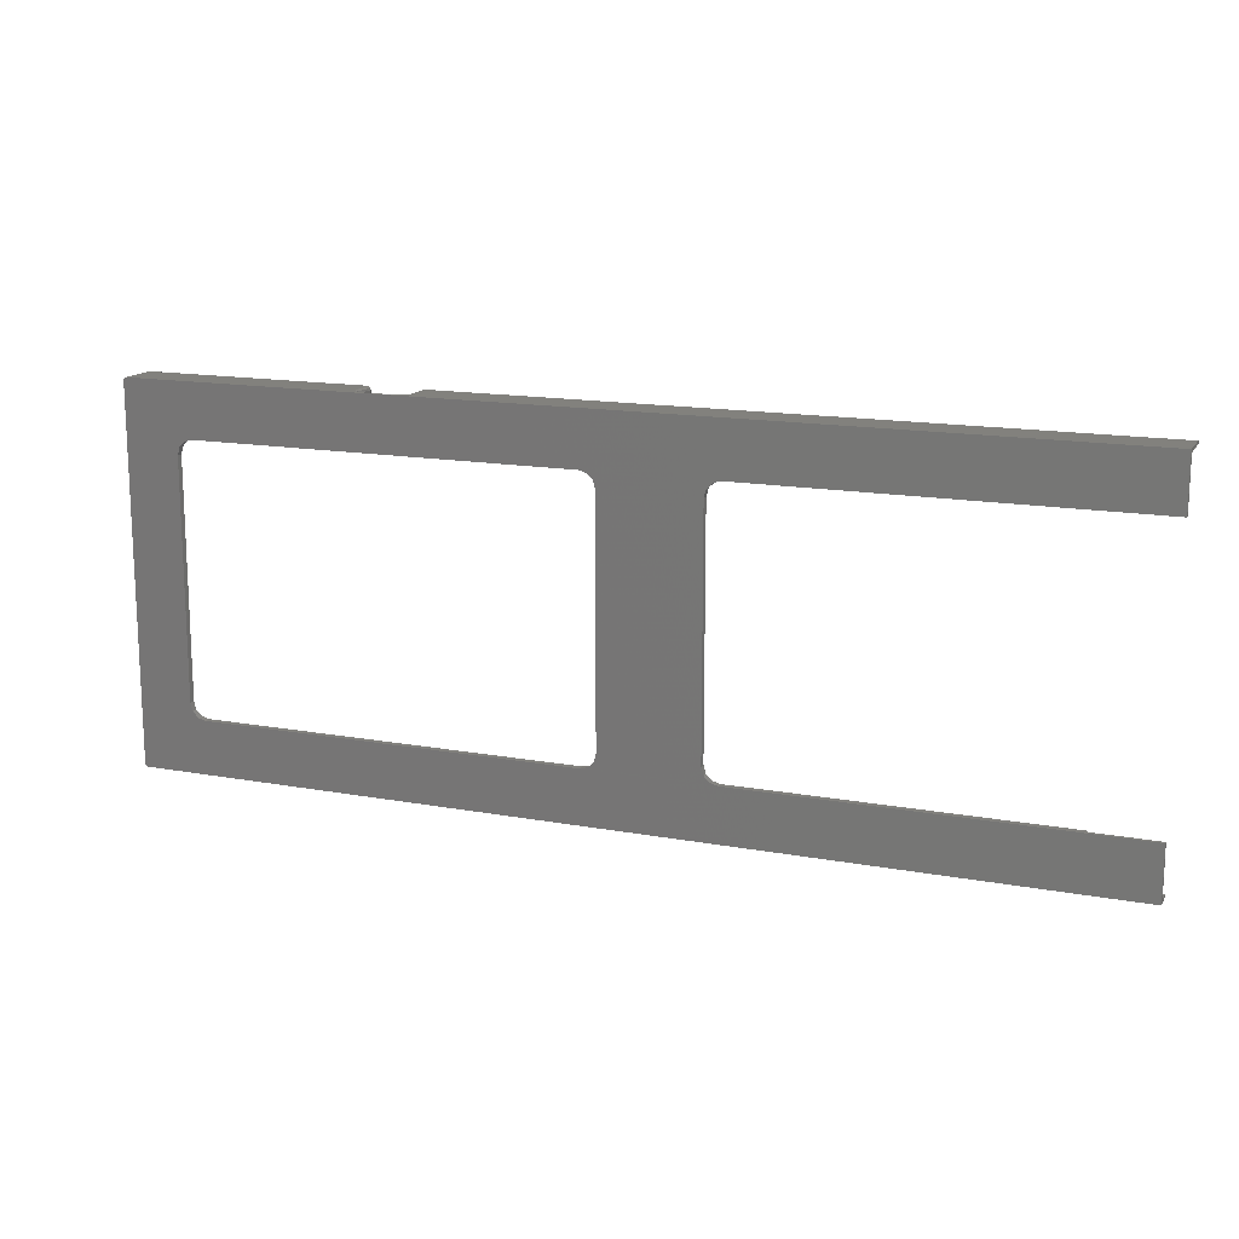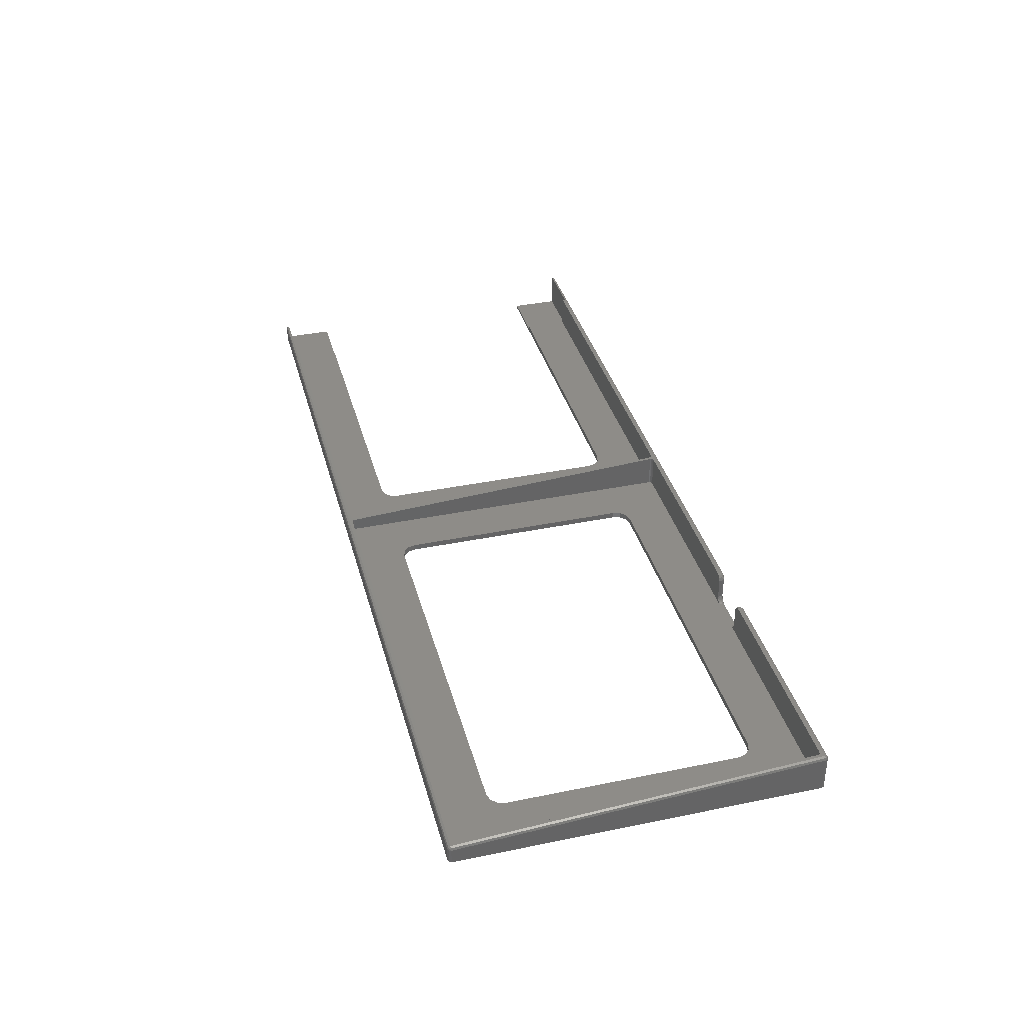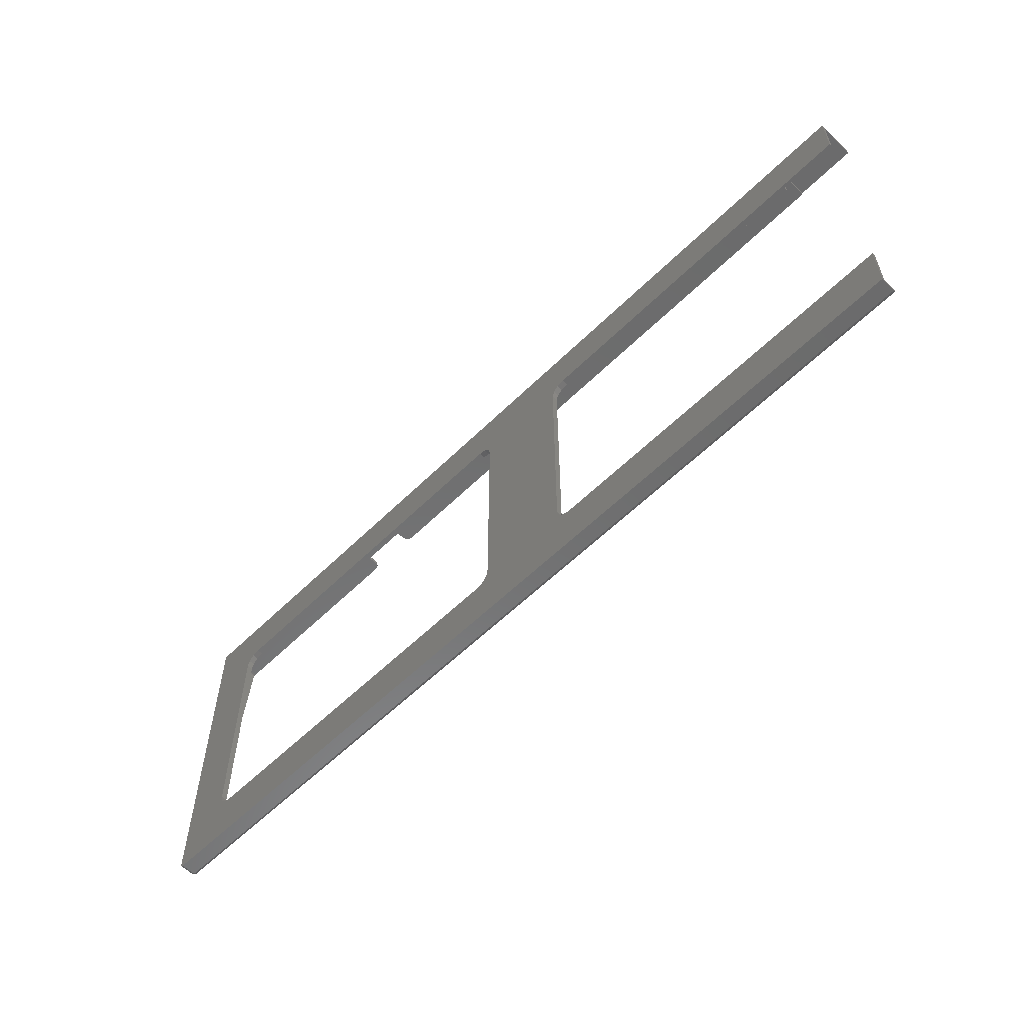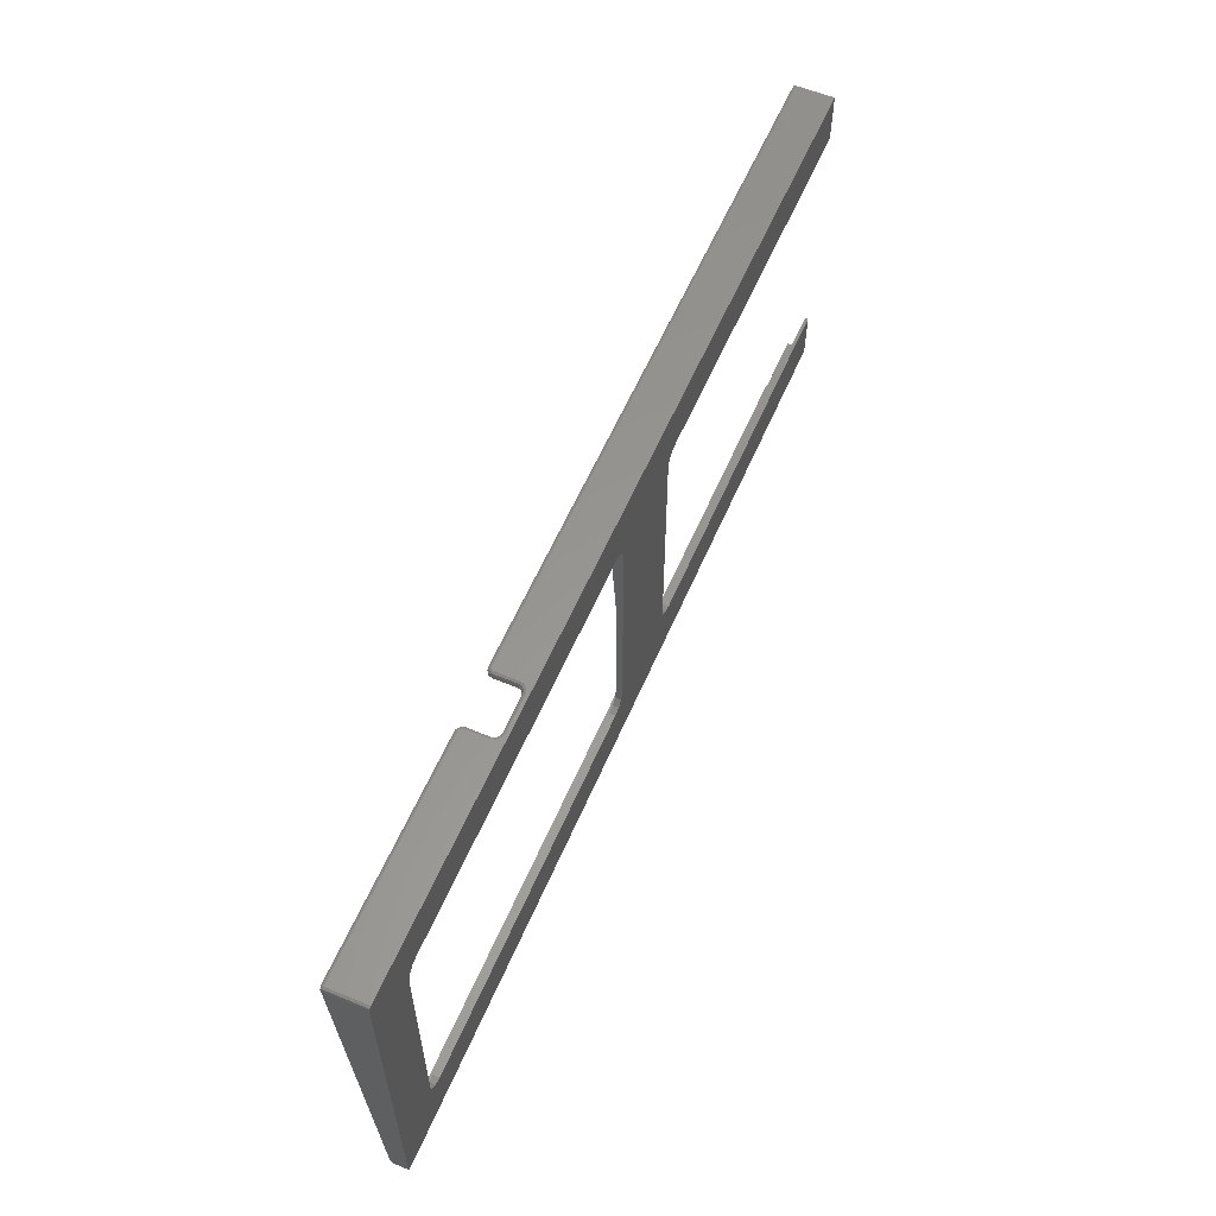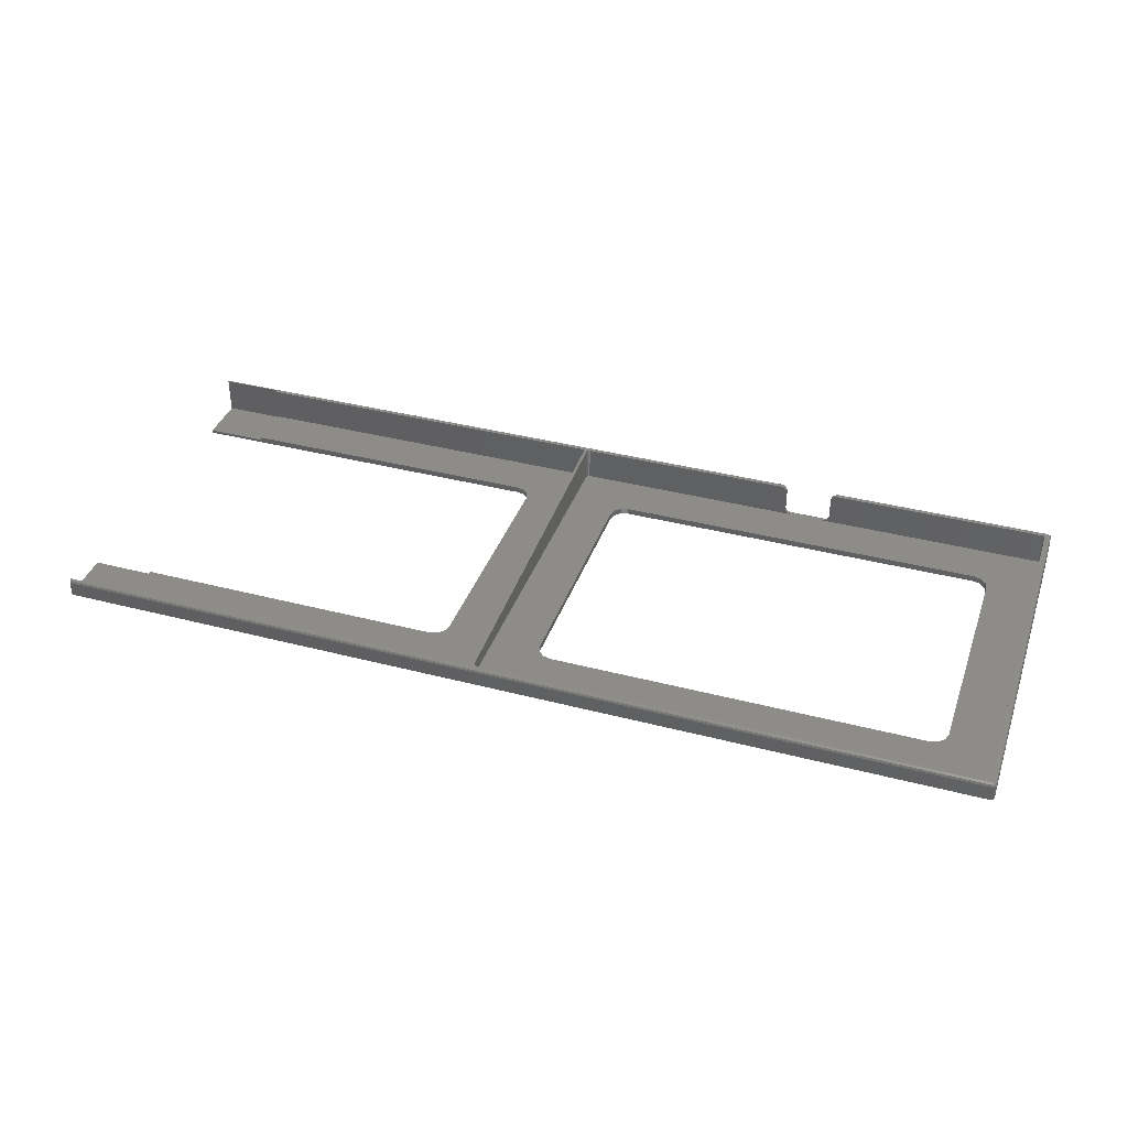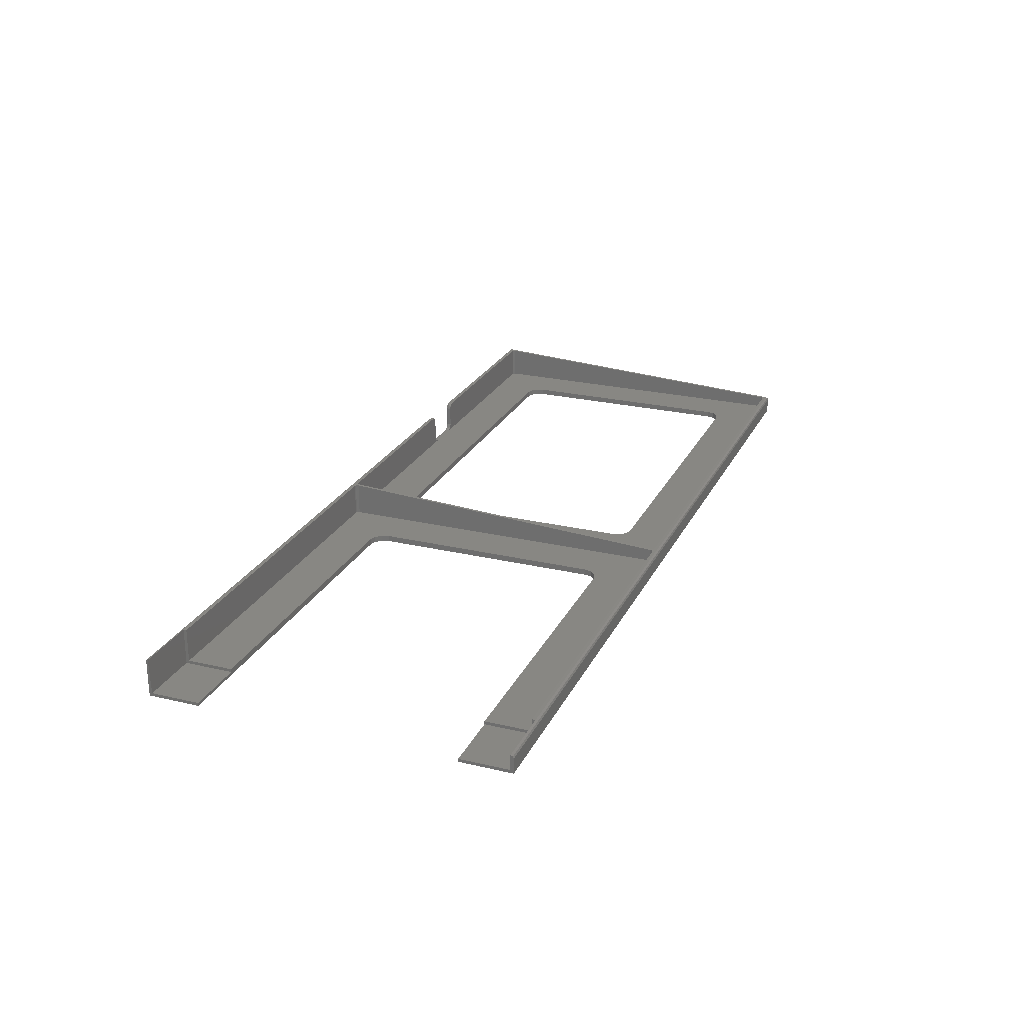
<metadata>
{"format":"stl","ext":"stl","renderer":"f3d","projection":"perspective","resolution":1024,"background":"white","views":[{"elev":15.1,"azim":-158.6,"up":"+Y"},{"elev":37.2,"azim":75.2,"up":"+Z"},{"elev":-58.1,"azim":-134.6,"up":"+Y"},{"elev":58.7,"azim":113.2,"up":"+Y"},{"elev":37.6,"azim":18.5,"up":"+Z"},{"elev":24.6,"azim":-68.8,"up":"+Z"}]}
</metadata>
<code>
# stl→obj: 216 verts, 430 faces
v 54.66 57.5 2
v 54.66 57.5 12.88
v 54.66 58.44 12.94
v 54.66 42.5 1
v 54.66 42.5 2
v 54.66 58.5 1
v 54.66 58.5 12.94
v 54.66 -42.5 2
v 54.66 -42.5 1
v 54.66 -57.5 2
v 54.66 -58.5 1
v 54.66 -57.5 6.049
v 54.66 -58.5 5.99
v 34.66 -42.5 1
v 34.66 -57.5 1
v 34.66 -58.5 1
v 34.66 58.5 1
v 34.66 57.5 1
v 34.66 42.5 1
v 34.66 58.5 12.94
v 34.66 58.44 12.94
v 34.66 -59.5 0
v 34.66 -59.5 4.988
v 34.66 -59.23 5.674
v 34.66 -58.5 5.99
v 34.66 -58.56 5.986
v 34.66 -42.5 0
v 34.66 59.5 0
v 34.66 42.5 0
v 34.66 58.97 12.82
v 34.66 59.36 12.46
v 34.66 59.5 11.94
v 174.2 -57.5 6.049
v 174.2 -57.5 2
v 174.2 57.5 12.88
v 174.2 57.5 2
v 246.7 58.44 12.94
v 177.2 57.5 12.88
v 246.7 57.5 12.88
v 175.2 -56.5 6.108
v 175 -57.08 6.074
v 176.7 -57.39 6.055
v 176.3 -57.08 6.074
v 176.2 -56.5 6.108
v 176.2 56.5 12.82
v 175.2 56.5 12.82
v 177.2 -57.5 6.049
v 174.6 -57.39 6.055
v 337.7 -58.56 5.986
v 337.7 58.44 12.94
v 336.7 -56.5 6.108
v 336.5 -57.08 6.074
v 336.1 -57.39 6.055
v 335.7 -57.5 6.049
v 266.2 58.44 12.94
v 266.2 57.5 12.88
v 335.7 57.5 12.88
v 336.2 57.31 12.87
v 336.5 56.96 12.85
v 336.7 56.5 12.82
v 176.3 56.96 12.85
v 175 56.96 12.85
v 176.6 57.31 12.87
v 174.7 57.31 12.87
v 155.2 42.5 0
v 155.2 42.5 2
v 155.2 -42.5 0
v 155.2 -42.5 2
v 160.2 -37.5 2
v 159.5 -40 2
v 160.2 37.5 2
v 157.7 -41.83 2
v 157.7 41.83 2
v 159.5 40 2
v 174.7 -57.37 2
v 174.7 57.37 2
v 175.2 -56.5 2
v 175.2 56.5 2
v 175 -57 2
v 175 57 2
v 246.7 58.97 12.82
v 246.7 59.36 12.46
v 246.7 59.5 11.94
v 157.7 -41.83 0
v 193.7 -41.83 0
v 196.2 -42.5 0
v 338.7 -58.5 0
v 316.7 -42.5 0
v 319.2 -41.83 0
v 321 -40 0
v 321.7 -37.5 0
v 321.7 37.5 0
v 338.7 58.5 0
v 321 40 0
v 319.2 41.83 0
v 316.7 42.5 0
v 338.4 -59.21 0
v 337.7 -59.5 0
v 196.2 42.5 0
v 337.7 59.5 0
v 338.4 59.21 0
v 191.2 37.5 0
v 159.5 40 0
v 191.8 40 0
v 157.7 41.83 0
v 193.7 41.83 0
v 160.2 37.5 0
v 191.2 -37.5 0
v 160.2 -37.5 0
v 191.8 -40 0
v 159.5 -40 0
v 247.1 59.5 11.83
v 247.4 59.5 11.55
v 247.7 59.5 10.94
v 247.7 59.5 4
v 248.1 59.5 2.5
v 249.2 59.5 1.402
v 250.7 59.5 1
v 262.2 59.5 1
v 265.2 59.5 4
v 265.2 59.5 10.94
v 265.3 59.5 11.39
v 265.5 59.5 11.73
v 266.2 59.5 11.94
v 263.7 59.5 1.402
v 264.8 59.5 2.5
v 337.7 59.5 11.94
v 337.7 -59.5 4.988
v 337.7 -59.23 5.674
v 264.2 57.5 2
v 262.2 57.5 2
v 316.7 42.5 2
v 319.2 41.83 2
v 177.2 -57.5 2
v 316.7 -42.5 2
v 196.2 -42.5 2
v 193.7 -41.83 2
v 191.8 -40 2
v 191.2 -37.5 2
v 176.2 -56.5 2
v 176.3 -57 2
v 176.7 -57.37 2
v 335.7 -57.5 2
v 321.7 -37.5 2
v 321 -40 2
v 319.2 -41.83 2
v 335.7 57.5 2
v 321 40 2
v 321.7 37.5 2
v 336.5 57 2
v 336.2 57.37 2
v 177.2 57.5 2
v 176.7 57.37 2
v 176.3 57 2
v 191.2 37.5 2
v 191.8 40 2
v 193.7 41.83 2
v 196.2 42.5 2
v 248.7 57.5 2
v 336.7 56.5 2
v 336.7 -56.5 2
v 336.2 -57.37 2
v 336.5 -57 2
v 176.2 56.5 2
v 262.2 58.5 2
v 250.7 58.5 2
v 250.7 57.5 2
v 264.2 57.5 4
v 264.5 57.5 12.05
v 264.2 57.5 10.88
v 265.2 57.5 12.66
v 263.9 57.5 3
v 263.2 57.5 2.268
v 248.7 57.5 10.88
v 248.3 57.5 12.05
v 248.7 57.5 4
v 247.6 57.5 12.66
v 249.7 57.5 2.268
v 248.9 57.5 3
v 338.7 -58.5 4.988
v 338.7 58.5 11.94
v 337.7 59.36 12.46
v 266.2 59.36 12.46
v 337.7 58.97 12.82
v 266.2 58.97 12.82
v 338.4 -59.21 4.988
v 338.4 59.21 11.94
v 338.4 58.98 12.45
v 338.4 58.46 12.64
v 338.4 -58.54 5.694
v 338.4 -59.01 5.473
v 248.7 58.5 10.94
v 248.2 58.46 12.17
v 247.6 58.45 12.72
v 248.7 58.5 4
v 264.9 58.45 12.51
v 264.4 58.47 11.84
v 264.2 58.5 10.94
v 264.2 58.5 4
v 263.6 58.5 2.586
v 249.2 58.5 2.586
v 247.4 59.19 12.48
v 248.4 59.21 10.94
v 248.3 59.2 11.31
v 248.4 59.21 4
v 248.7 59.21 2.854
v 250.7 59.21 1.707
v 249.5 59.21 2.014
v 262.2 59.21 1.707
v 263.3 59.21 2.014
v 264.5 59.21 4
v 264.1 59.21 2.854
v 264.7 59.37 10.94
v 264.3 59 10.94
v 264.6 59.2 11.71
v 265.8 59.19 12.62
f 1 2 3
f 4 5 6
f 6 5 1
f 6 1 7
f 7 1 3
f 8 9 10
f 10 9 11
f 10 11 12
f 12 11 13
f 9 14 11
f 11 14 15
f 11 15 16
f 6 17 4
f 4 17 18
f 4 18 19
f 7 3 20
f 20 3 21
f 22 23 16
f 16 23 24
f 16 24 25
f 25 24 26
f 22 16 27
f 27 16 15
f 27 15 14
f 28 29 19
f 28 19 18
f 28 18 17
f 28 17 30
f 30 31 28
f 28 31 32
f 33 34 12
f 12 34 10
f 2 1 35
f 35 1 36
f 25 26 13
f 37 3 2
f 37 2 35
f 37 35 38
f 37 38 39
f 40 41 42
f 40 42 43
f 40 43 44
f 40 44 45
f 40 45 46
f 47 42 41
f 47 41 48
f 47 48 33
f 49 50 51
f 49 51 52
f 49 52 53
f 49 53 54
f 49 54 47
f 49 47 33
f 49 33 12
f 49 12 13
f 49 13 26
f 50 55 56
f 50 56 57
f 50 57 58
f 50 58 59
f 50 59 60
f 50 60 51
f 61 46 45
f 46 61 62
f 62 61 63
f 62 63 64
f 64 63 38
f 64 38 35
f 11 16 13
f 13 16 25
f 6 7 17
f 17 7 20
f 4 19 29
f 29 65 4
f 4 65 66
f 4 66 5
f 67 27 14
f 67 14 9
f 67 9 8
f 67 8 68
f 69 70 34
f 69 34 71
f 34 70 72
f 34 72 68
f 34 68 8
f 34 8 10
f 36 1 5
f 36 5 66
f 36 66 73
f 36 73 74
f 36 74 71
f 36 71 34
f 36 34 75
f 36 75 76
f 77 78 79
f 79 78 80
f 79 80 75
f 75 80 76
f 37 81 3
f 21 3 30
f 30 3 81
f 30 81 31
f 31 81 82
f 31 82 32
f 32 82 83
f 65 29 28
f 67 84 85
f 67 85 86
f 67 86 22
f 67 22 27
f 87 88 89
f 87 89 90
f 87 90 91
f 87 91 92
f 93 87 92
f 93 92 94
f 93 94 95
f 93 95 96
f 97 98 87
f 87 98 88
f 98 22 88
f 88 22 86
f 65 28 99
f 99 28 100
f 99 100 96
f 96 100 101
f 96 101 93
f 102 103 104
f 104 103 105
f 104 105 106
f 106 105 65
f 106 65 99
f 103 102 107
f 107 102 108
f 107 108 109
f 109 108 110
f 109 110 111
f 111 110 85
f 111 85 84
f 28 32 83
f 28 83 112
f 28 112 113
f 28 113 114
f 28 114 115
f 28 115 116
f 28 116 117
f 28 117 118
f 28 118 119
f 120 121 122
f 120 122 123
f 120 123 124
f 100 28 119
f 100 119 125
f 100 125 126
f 100 126 120
f 100 120 124
f 100 124 127
f 128 23 98
f 98 23 22
f 49 26 129
f 129 26 24
f 129 24 128
f 128 24 23
f 77 40 78
f 78 40 46
f 76 35 36
f 35 76 64
f 64 76 80
f 64 80 62
f 62 80 78
f 62 78 46
f 79 40 77
f 40 79 41
f 41 79 75
f 41 75 48
f 48 75 34
f 48 34 33
f 130 131 132
f 130 132 133
f 134 135 136
f 134 136 137
f 134 137 138
f 134 138 139
f 134 139 140
f 134 140 141
f 134 141 142
f 143 144 145
f 143 145 146
f 143 146 135
f 143 135 134
f 147 130 133
f 147 133 148
f 147 148 149
f 147 149 150
f 147 150 151
f 152 153 154
f 152 154 155
f 152 155 156
f 152 156 157
f 152 157 158
f 152 158 159
f 160 150 161
f 161 150 149
f 161 149 143
f 143 149 144
f 162 163 143
f 143 163 161
f 140 139 164
f 164 139 155
f 164 155 154
f 165 166 131
f 131 166 167
f 131 167 132
f 167 159 132
f 132 159 158
f 54 143 47
f 47 143 134
f 140 164 44
f 44 164 45
f 142 47 134
f 47 142 42
f 42 142 141
f 42 141 43
f 43 141 140
f 43 140 44
f 51 60 161
f 161 60 160
f 163 51 161
f 51 163 52
f 52 163 162
f 52 162 53
f 53 162 143
f 53 143 54
f 168 169 170
f 130 147 57
f 130 57 56
f 130 56 171
f 130 171 169
f 130 169 168
f 130 168 172
f 130 172 173
f 130 173 131
f 151 57 147
f 57 151 58
f 58 151 150
f 58 150 59
f 59 150 160
f 59 160 60
f 174 175 176
f 39 175 177
f 159 167 178
f 159 178 179
f 159 179 176
f 159 176 175
f 159 175 39
f 159 39 38
f 159 38 152
f 154 45 164
f 45 154 61
f 61 154 153
f 61 153 63
f 63 153 152
f 63 152 38
f 180 87 181
f 181 87 93
f 127 124 182
f 182 124 183
f 182 183 184
f 184 183 185
f 184 185 50
f 50 185 55
f 87 180 97
f 97 180 186
f 97 186 98
f 98 186 128
f 181 93 187
f 187 93 101
f 187 101 127
f 127 101 100
f 181 187 188
f 181 188 189
f 184 189 188
f 50 189 184
f 187 127 188
f 188 127 182
f 188 182 184
f 50 49 189
f 189 49 190
f 189 190 181
f 181 190 180
f 180 190 191
f 180 191 186
f 190 49 191
f 191 49 129
f 191 129 186
f 186 129 128
f 174 192 175
f 175 192 193
f 175 193 177
f 177 193 194
f 177 194 39
f 39 194 37
f 192 174 195
f 195 174 176
f 56 55 171
f 171 55 196
f 171 196 169
f 169 196 197
f 169 197 170
f 170 197 198
f 199 168 198
f 198 168 170
f 172 200 173
f 173 200 165
f 173 165 131
f 199 200 168
f 168 200 172
f 178 201 179
f 179 201 195
f 179 195 176
f 166 201 167
f 167 201 178
f 81 202 82
f 114 113 203
f 203 113 204
f 203 204 192
f 192 204 193
f 193 204 194
f 194 204 202
f 194 202 37
f 37 202 81
f 204 113 202
f 202 113 112
f 202 112 82
f 82 112 83
f 115 114 205
f 205 114 203
f 205 203 195
f 195 203 192
f 195 201 206
f 195 206 205
f 166 207 208
f 166 208 201
f 201 208 206
f 115 205 116
f 116 205 206
f 116 206 117
f 117 206 208
f 117 208 118
f 118 208 207
f 119 118 209
f 209 118 207
f 209 207 165
f 165 207 166
f 165 200 210
f 165 210 209
f 199 211 212
f 199 212 200
f 200 212 210
f 119 209 125
f 125 209 210
f 125 210 126
f 126 210 212
f 126 212 120
f 120 212 211
f 121 120 213
f 213 120 211
f 213 211 214
f 199 198 211
f 211 198 214
f 123 215 216
f 215 123 122
f 124 123 183
f 183 123 216
f 183 216 185
f 214 198 215
f 215 198 197
f 215 197 216
f 216 197 196
f 216 196 185
f 185 196 55
f 122 121 215
f 215 121 213
f 215 213 214
f 109 69 107
f 107 69 71
f 72 67 68
f 67 72 84
f 84 72 70
f 84 70 111
f 111 70 69
f 111 69 109
f 74 107 71
f 107 74 103
f 103 74 73
f 103 73 105
f 105 73 66
f 105 66 65
f 88 86 135
f 135 86 136
f 102 155 108
f 108 155 139
f 138 108 139
f 108 138 110
f 110 138 137
f 110 137 85
f 85 137 136
f 85 136 86
f 91 144 92
f 92 144 149
f 146 88 135
f 88 146 89
f 89 146 145
f 89 145 90
f 90 145 144
f 90 144 91
f 99 96 158
f 158 96 132
f 148 92 149
f 92 148 94
f 94 148 133
f 94 133 95
f 95 133 132
f 95 132 96
f 157 99 158
f 99 157 106
f 106 157 156
f 106 156 104
f 104 156 155
f 104 155 102

</code>
